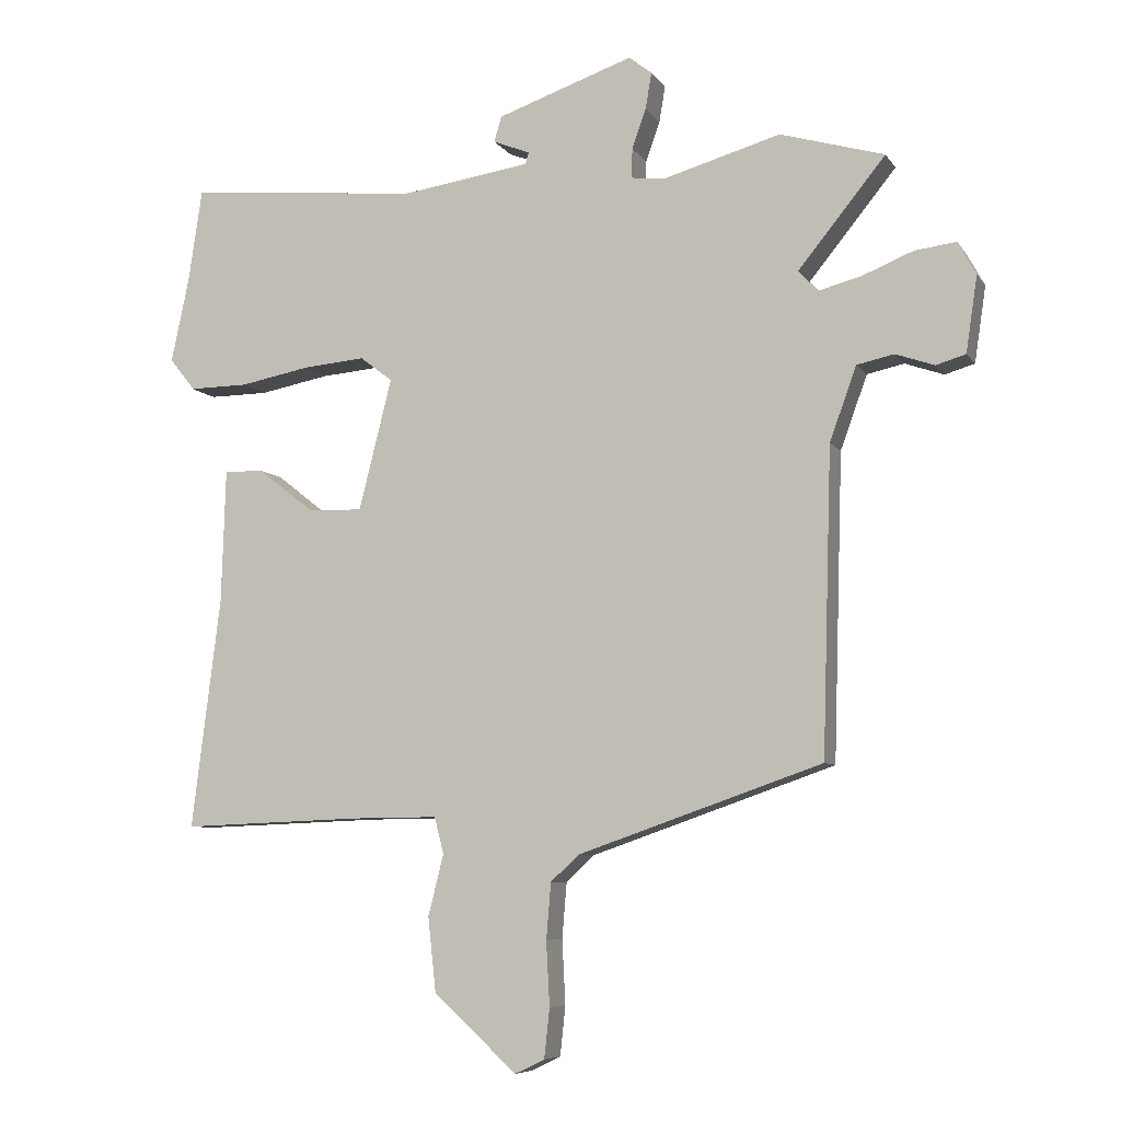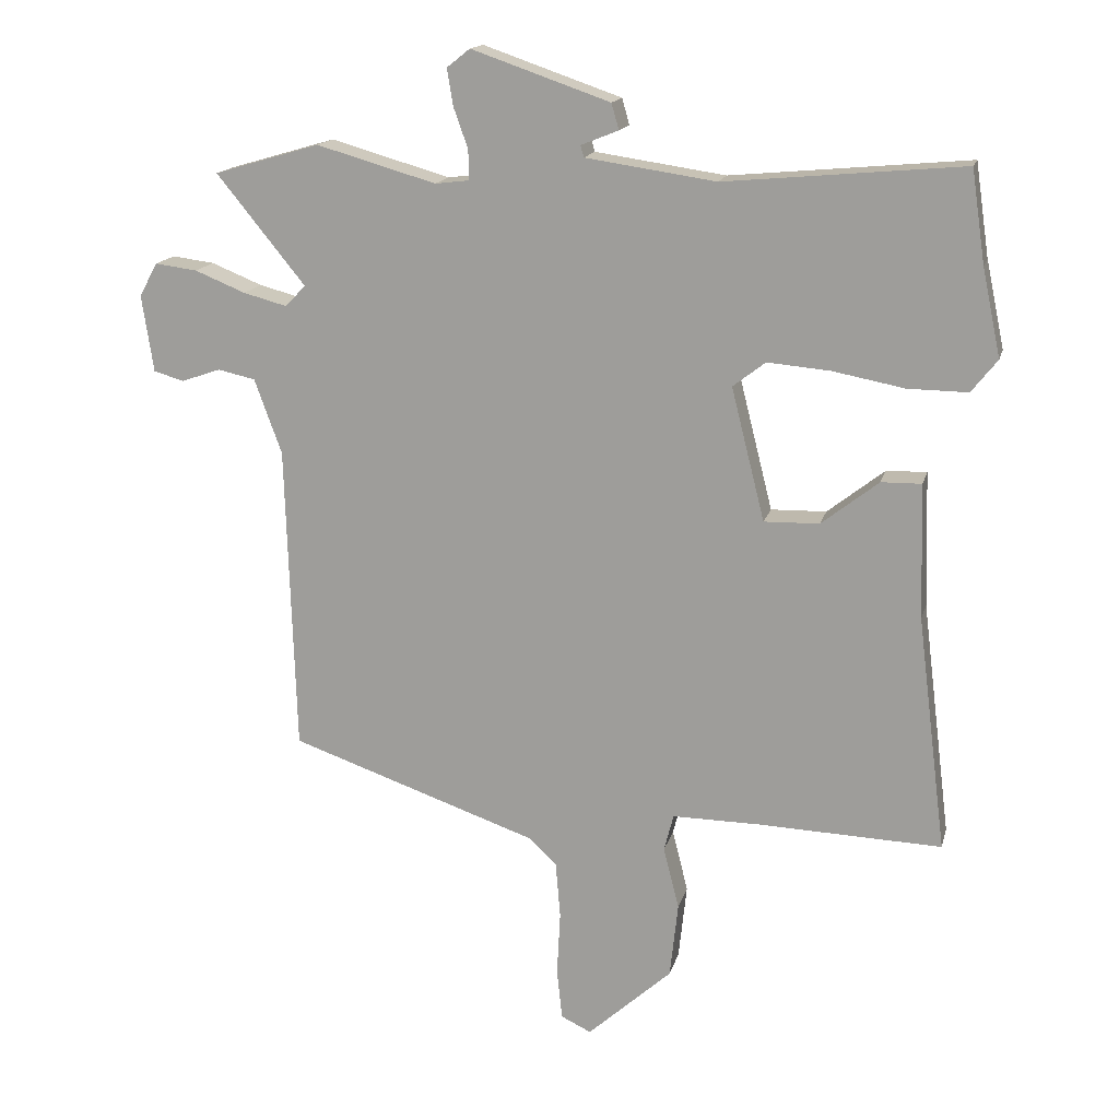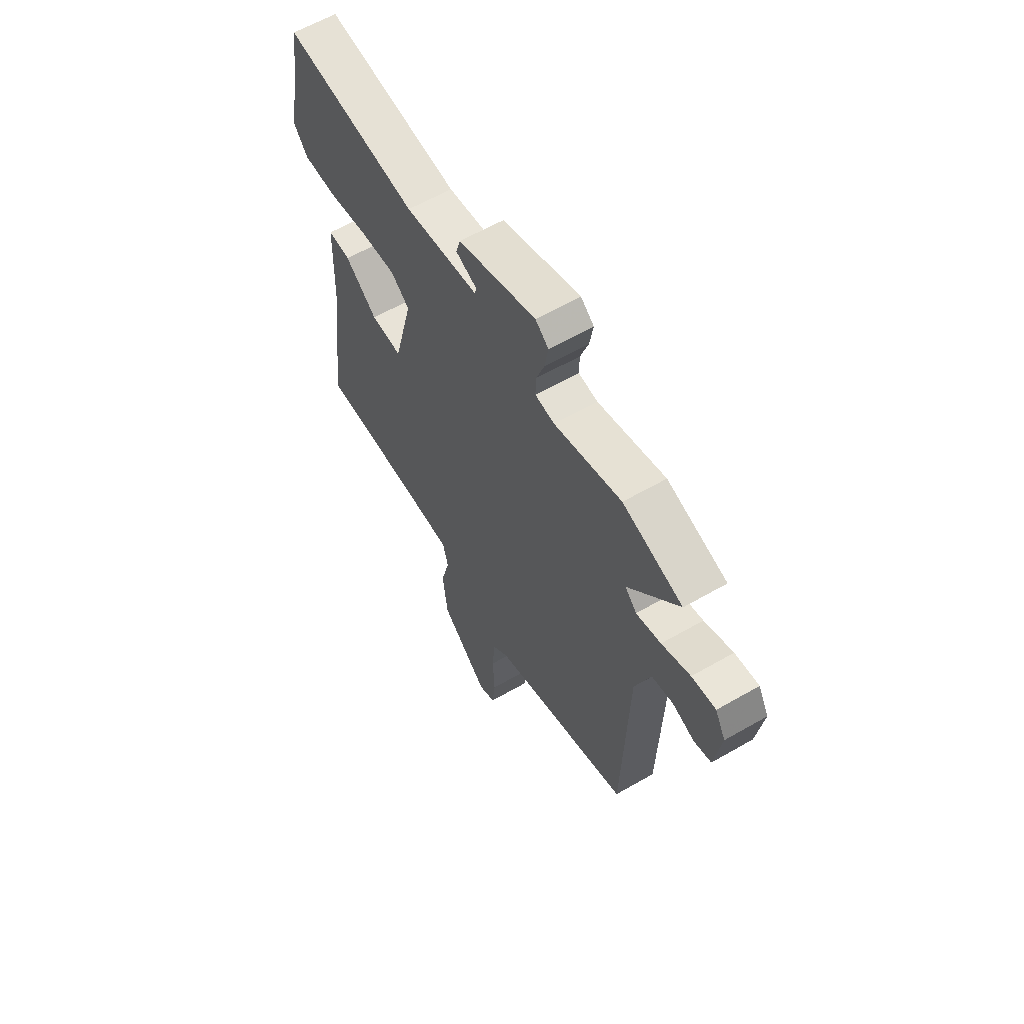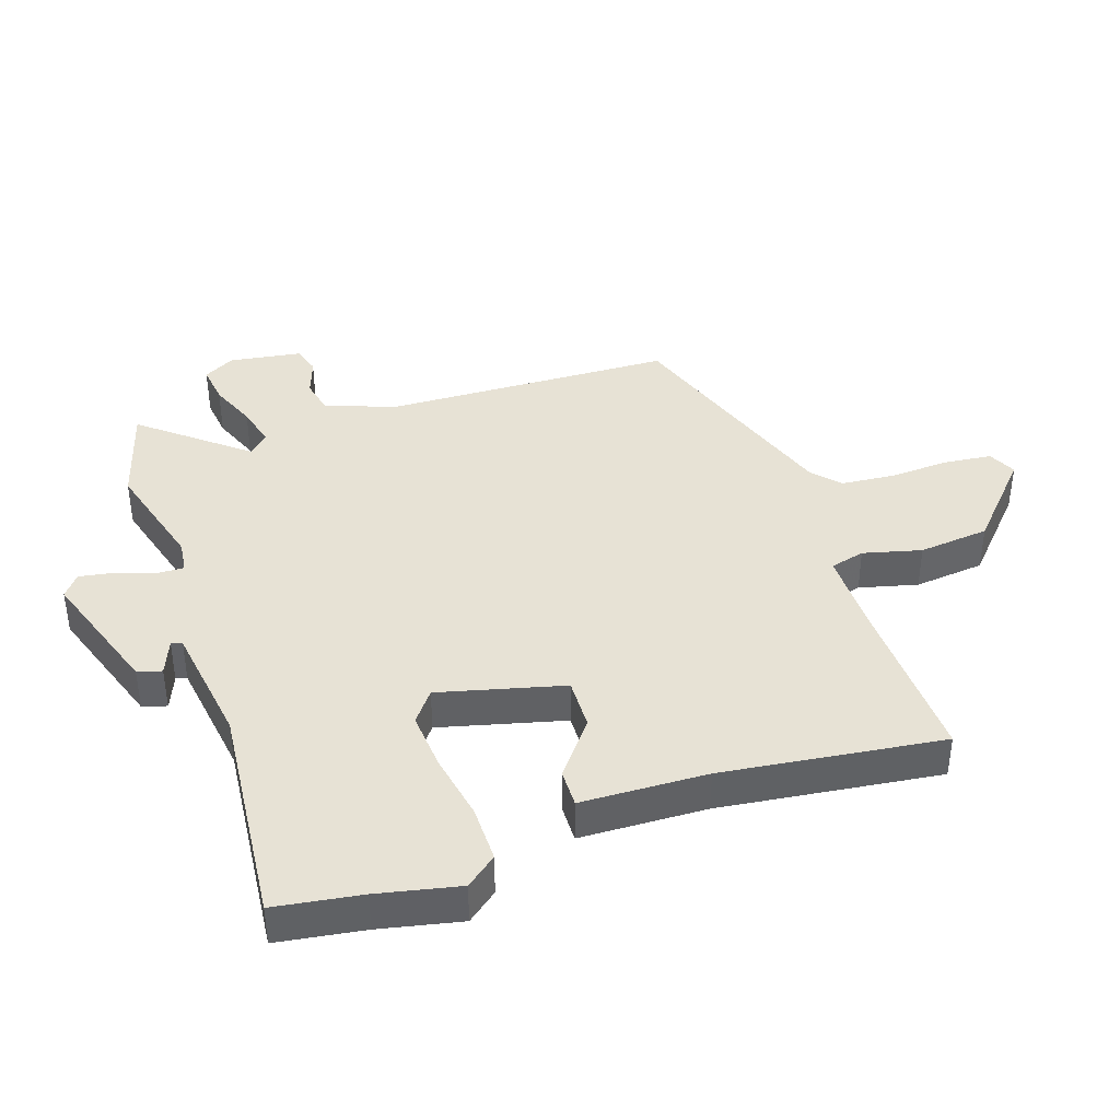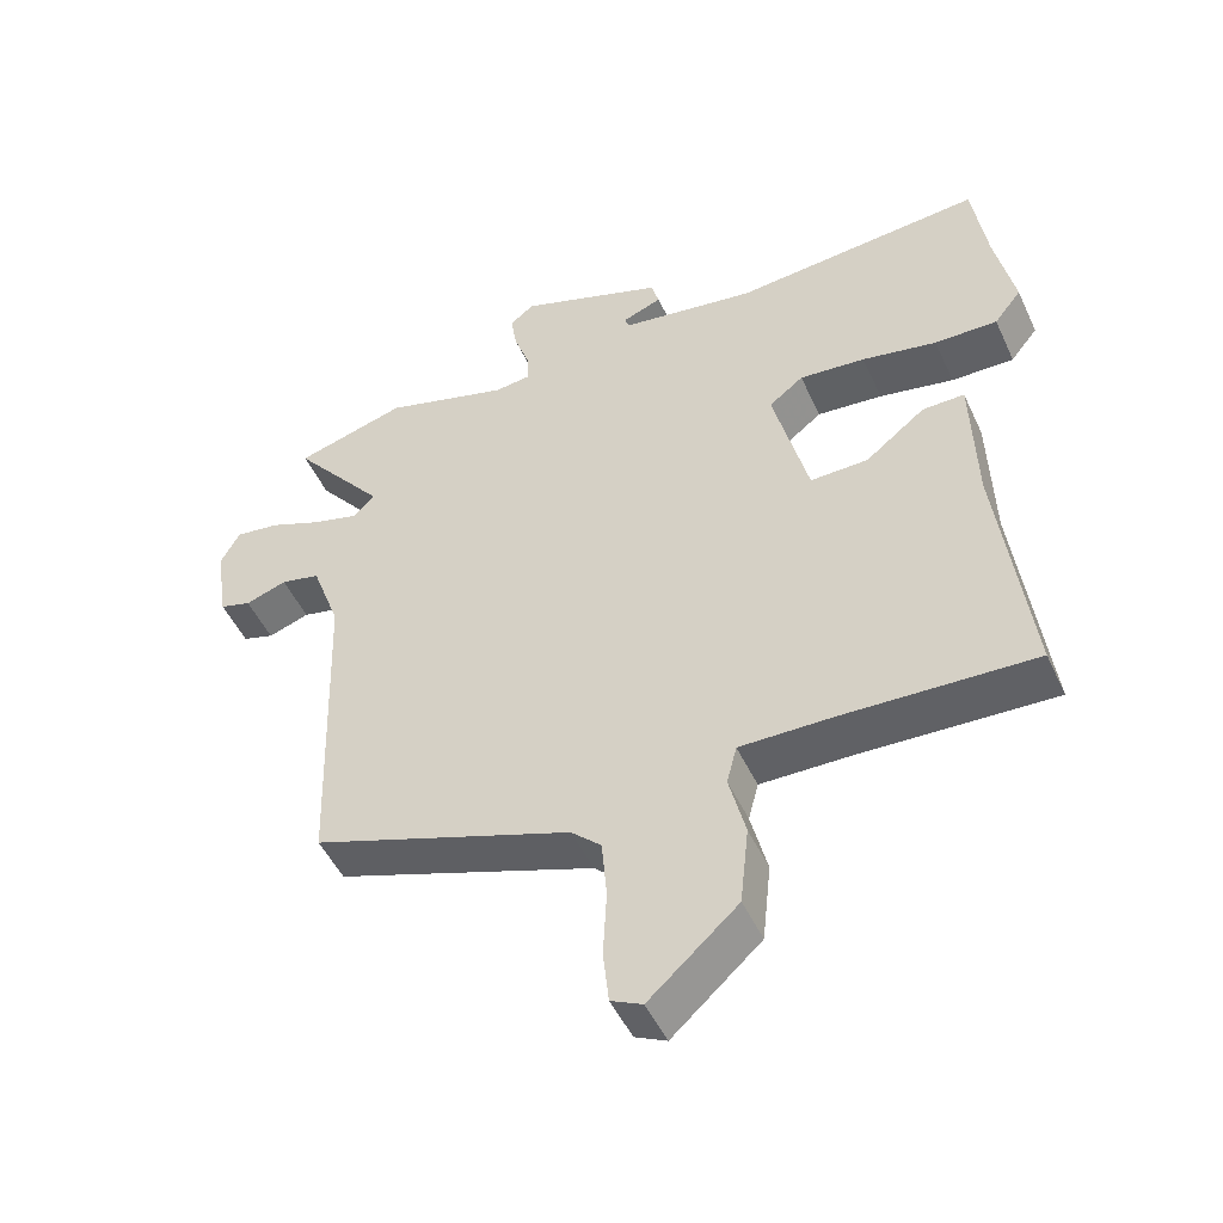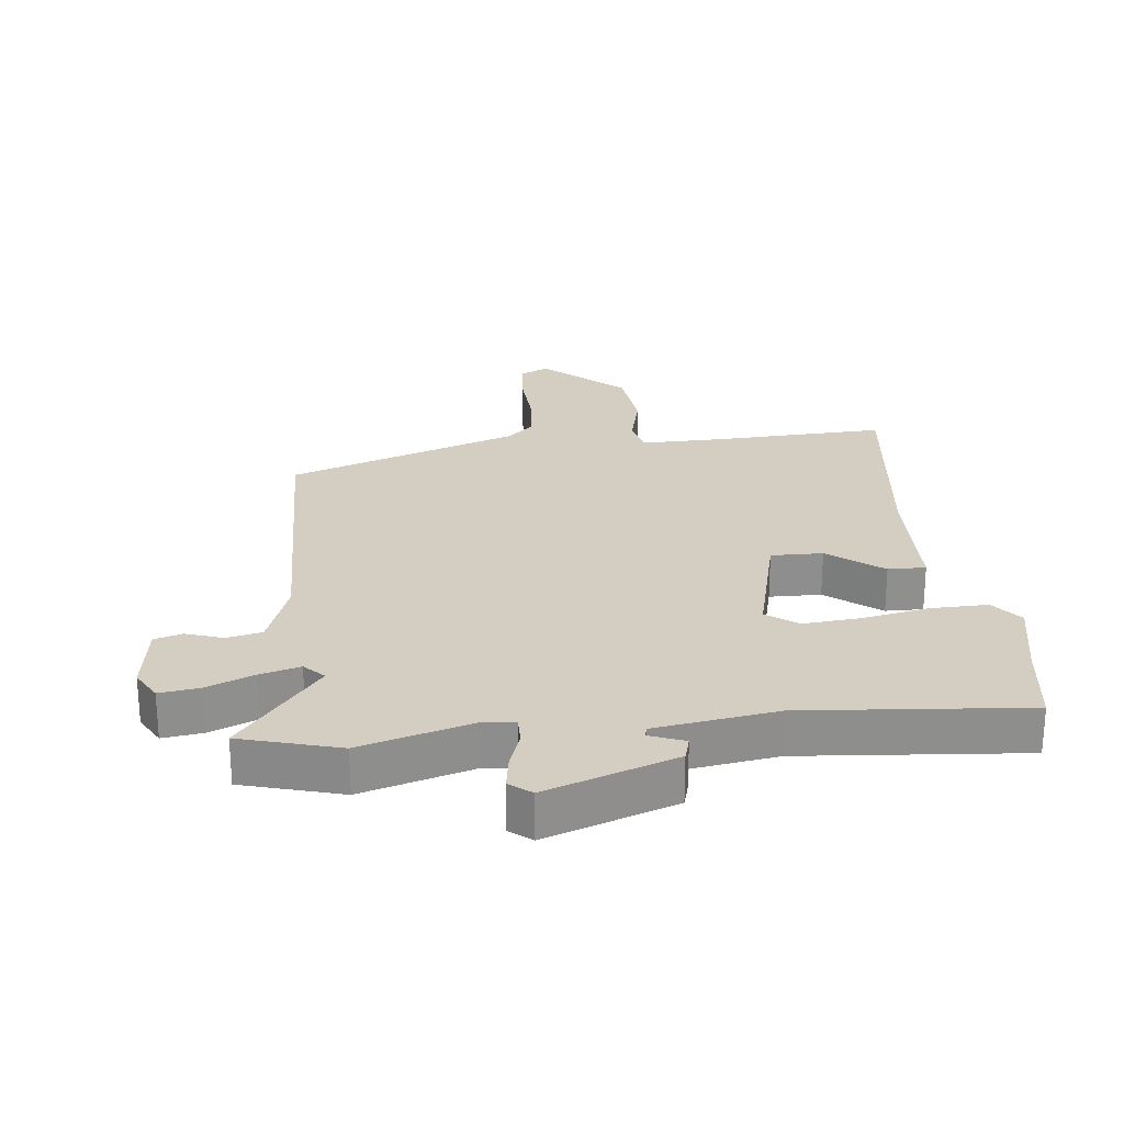
<metadata>
{"format":"obj","ext":"obj","renderer":"f3d","projection":"perspective","resolution":1024,"background":"white","views":[{"elev":-7.3,"azim":-160.9,"up":"+Z"},{"elev":15.9,"azim":13.5,"up":"+Z"},{"elev":61.1,"azim":-120.4,"up":"+Z"},{"elev":40.3,"azim":71.6,"up":"+Y"},{"elev":-48.9,"azim":24.1,"up":"+Z"},{"elev":25.3,"azim":-6.6,"up":"+Y"}]}
</metadata>
<code>
v 0.496 0.07 -0.473
v 0.226 0.07 -0.463
v 0.098 0.07 -0.462
v 0.084 0.07 -0.516
v 0.107 0.07 -0.607
v 0.095 0.07 -0.718
v -0.029 0.07 -0.83
v -0.073 0.07 -0.809
v -0.081 0.07 -0.735
v -0.076 0.07 -0.64
v -0.083 0.07 -0.557
v -0.125 0.07 -0.518
v -0.488 0.07 -0.392
v -0.502 0.07 0.061
v -0.542 0.07 0.171
v -0.597 0.07 0.183
v -0.655 0.07 0.163
v -0.699 0.07 0.176
v -0.716 0.07 0.289
v -0.689 0.07 0.338
v -0.627 0.07 0.33
v -0.553 0.07 0.3
v -0.489 0.07 0.283
v -0.459 0.07 0.314
v -0.589 0.07 0.474
v -0.434 0.07 0.519
v -0.259 0.07 0.469
v -0.209 0.07 0.475
v -0.21 0.07 0.519
v -0.231 0.07 0.578
v -0.24 0.07 0.632
v -0.206 0.07 0.659
v -0.003 0.07 0.589
v 0.008 0.07 0.551
v -0.047 0.07 0.529
v -0.042 0.07 0.512
v 0.149 0.07 0.484
v 0.498 0.07 0.516
v 0.518 0.07 0.38
v 0.545 0.07 0.252
v 0.507 0.07 0.204
v 0.419 0.07 0.205
v 0.314 0.07 0.225
v 0.222 0.07 0.233
v 0.174 0.07 0.196
v 0.223 0.07 0.001
v 0.304 0.07 0.003
v 0.388 0.07 0.069
v 0.447 0.07 0.07
v 0.453 0.07 -0.128
v 0.496 0 -0.473
v 0.226 0 -0.463
v 0.098 0 -0.462
v 0.084 0 -0.516
v 0.107 0 -0.607
v 0.095 0 -0.718
v -0.029 0 -0.83
v -0.073 0 -0.809
v -0.081 0 -0.735
v -0.076 0 -0.64
v -0.083 0 -0.557
v -0.125 0 -0.518
v -0.488 0 -0.392
v -0.502 0 0.061
v -0.542 0 0.171
v -0.597 0 0.183
v -0.655 0 0.163
v -0.699 0 0.176
v -0.716 0 0.289
v -0.689 0 0.338
v -0.627 0 0.33
v -0.553 0 0.3
v -0.489 0 0.283
v -0.459 0 0.314
v -0.589 0 0.474
v -0.434 0 0.519
v -0.259 0 0.469
v -0.209 0 0.475
v -0.21 0 0.519
v -0.231 0 0.578
v -0.24 0 0.632
v -0.206 0 0.659
v -0.003 0 0.589
v 0.008 0 0.551
v -0.047 0 0.529
v -0.042 0 0.512
v 0.149 0 0.484
v 0.498 0 0.516
v 0.518 0 0.38
v 0.545 0 0.252
v 0.507 0 0.204
v 0.419 0 0.205
v 0.314 0 0.225
v 0.222 0 0.233
v 0.174 0 0.196
v 0.223 0 0.001
v 0.304 0 0.003
v 0.388 0 0.069
v 0.447 0 0.07
v 0.453 0 -0.128
f 47 48 49 50
f 50 1 2
f 47 50 2
f 46 47 2
f 45 46 2 3
f 41 42 43
f 40 41 43
f 39 40 43
f 39 43 44
f 38 39 44
f 37 38 44
f 36 37 44 45
f 33 34 35
f 32 33 35
f 31 32 35
f 30 31 35
f 29 30 35
f 28 29 35 36
f 24 25 26 27
f 23 24 27 28
f 20 21 22
f 19 20 22
f 18 19 22
f 17 18 22
f 16 17 22
f 15 16 22 23
f 45 3 4
f 36 45 4
f 28 36 4
f 23 28 4
f 15 23 4
f 14 15 4
f 8 9 10
f 7 8 10
f 6 7 10
f 5 6 10
f 4 5 10
f 4 10 11
f 12 13 14 4
f 4 11 12
f 100 99 98 97
f 52 51 100
f 52 100 97
f 52 97 96
f 53 52 96 95
f 93 92 91
f 93 91 90
f 93 90 89
f 94 93 89
f 94 89 88
f 94 88 87
f 95 94 87 86
f 85 84 83
f 85 83 82
f 85 82 81
f 85 81 80
f 85 80 79
f 86 85 79 78
f 77 76 75 74
f 78 77 74 73
f 72 71 70
f 72 70 69
f 72 69 68
f 72 68 67
f 72 67 66
f 73 72 66 65
f 54 53 95
f 54 95 86
f 54 86 78
f 54 78 73
f 54 73 65
f 54 65 64
f 60 59 58
f 60 58 57
f 60 57 56
f 60 56 55
f 60 55 54
f 61 60 54
f 54 64 63 62
f 62 61 54
f 1 51 52 2
f 2 52 53 3
f 3 53 54 4
f 4 54 55 5
f 5 55 56 6
f 6 56 57 7
f 7 57 58 8
f 8 58 59 9
f 9 59 60 10
f 10 60 61 11
f 11 61 62 12
f 12 62 63 13
f 13 63 64 14
f 14 64 65 15
f 15 65 66 16
f 16 66 67 17
f 17 67 68 18
f 18 68 69 19
f 19 69 70 20
f 20 70 71 21
f 21 71 72 22
f 22 72 73 23
f 23 73 74 24
f 24 74 75 25
f 25 75 76 26
f 26 76 77 27
f 27 77 78 28
f 28 78 79 29
f 29 79 80 30
f 30 80 81 31
f 31 81 82 32
f 32 82 83 33
f 33 83 84 34
f 34 84 85 35
f 35 85 86 36
f 36 86 87 37
f 37 87 88 38
f 38 88 89 39
f 39 89 90 40
f 40 90 91 41
f 41 91 92 42
f 42 92 93 43
f 43 93 94 44
f 44 94 95 45
f 45 95 96 46
f 46 96 97 47
f 47 97 98 48
f 48 98 99 49
f 49 99 100 50
f 50 100 51 1

</code>
